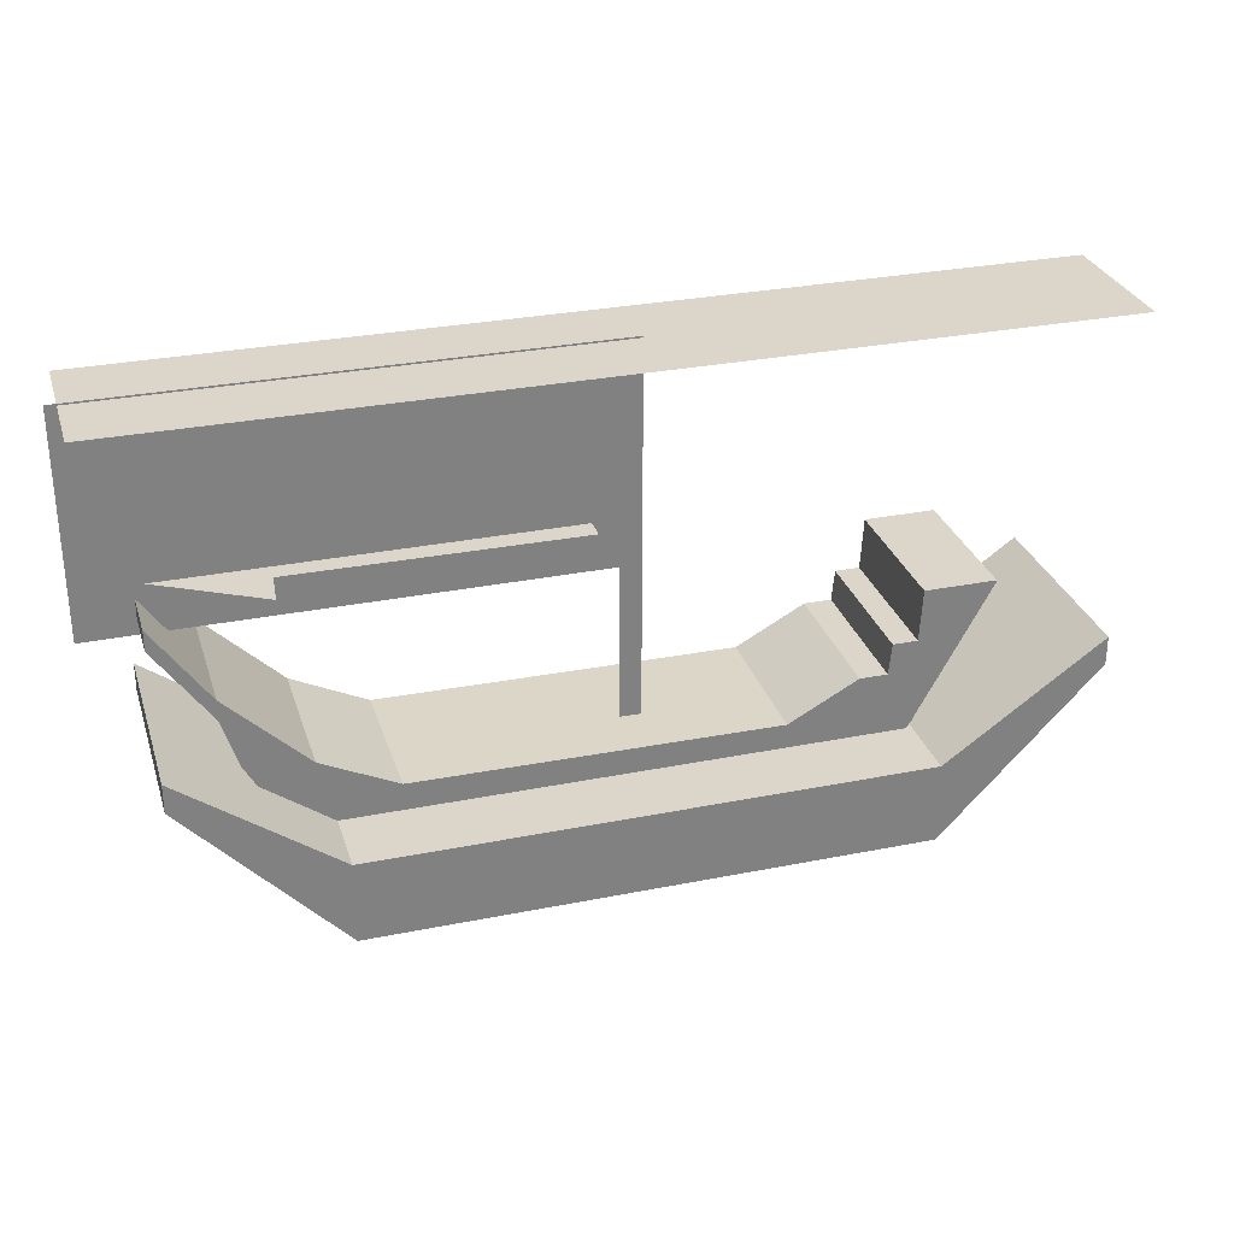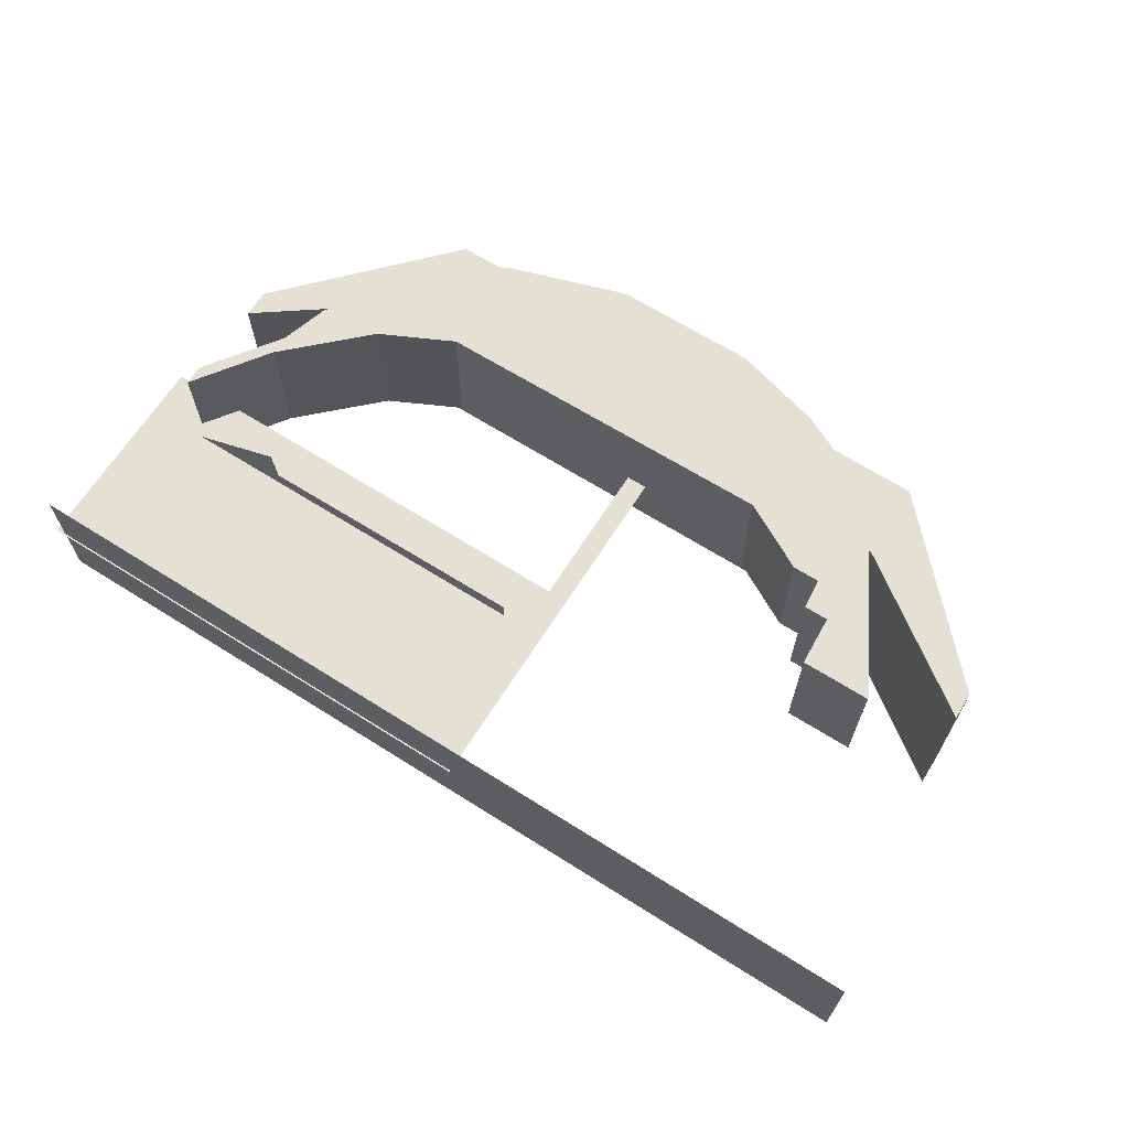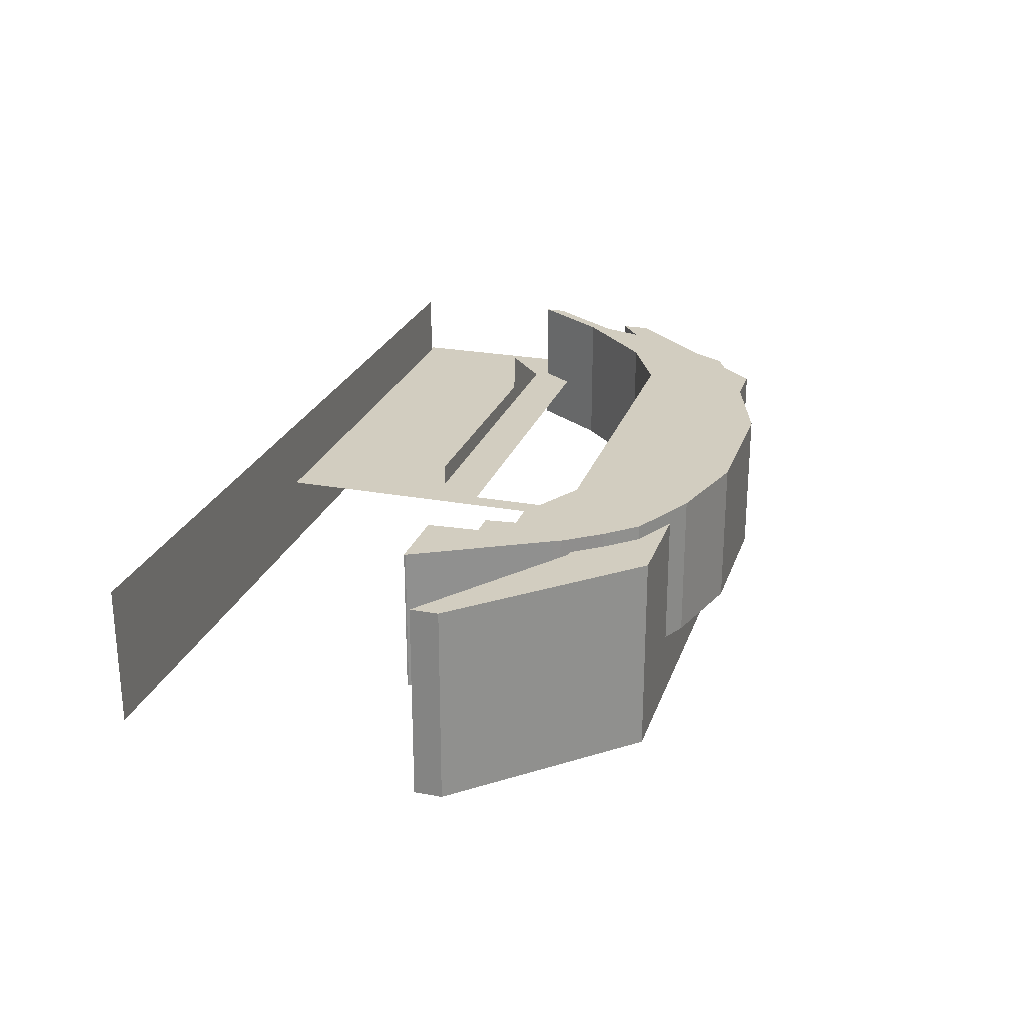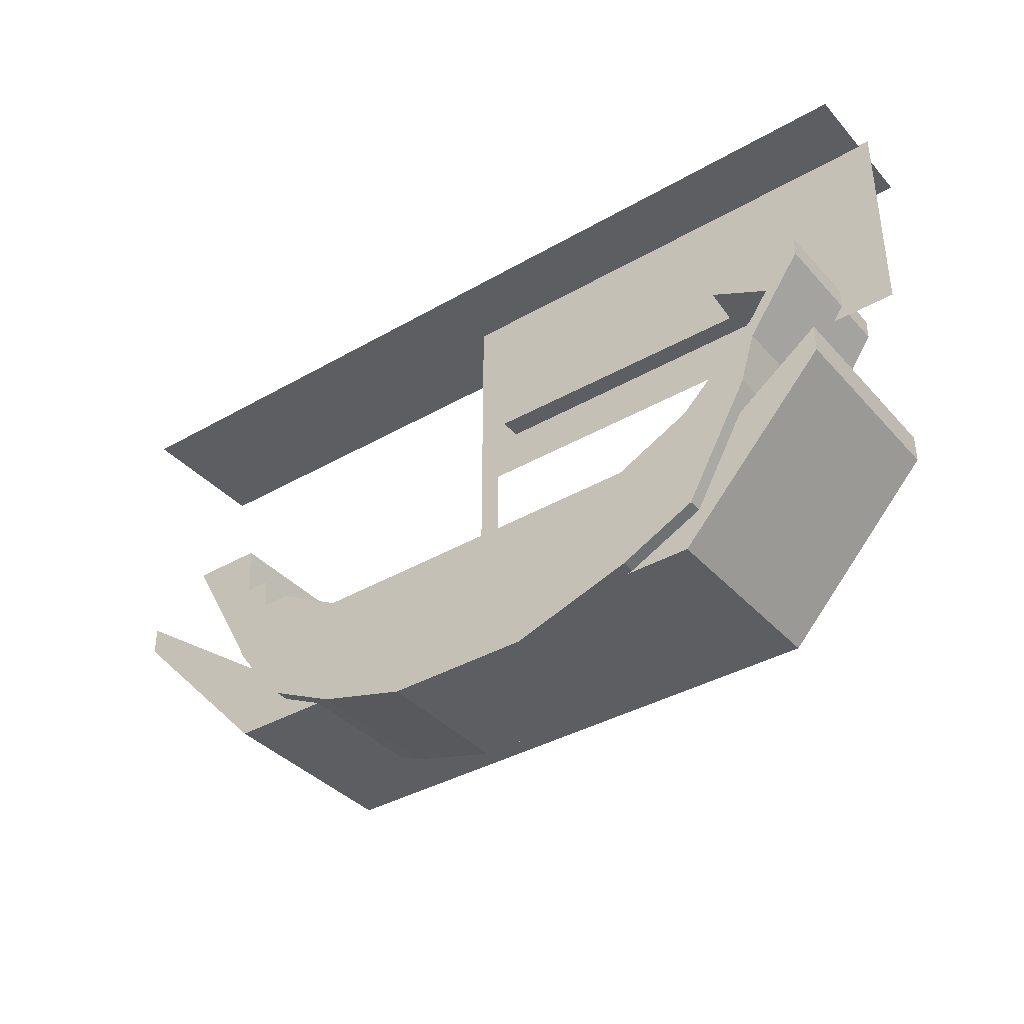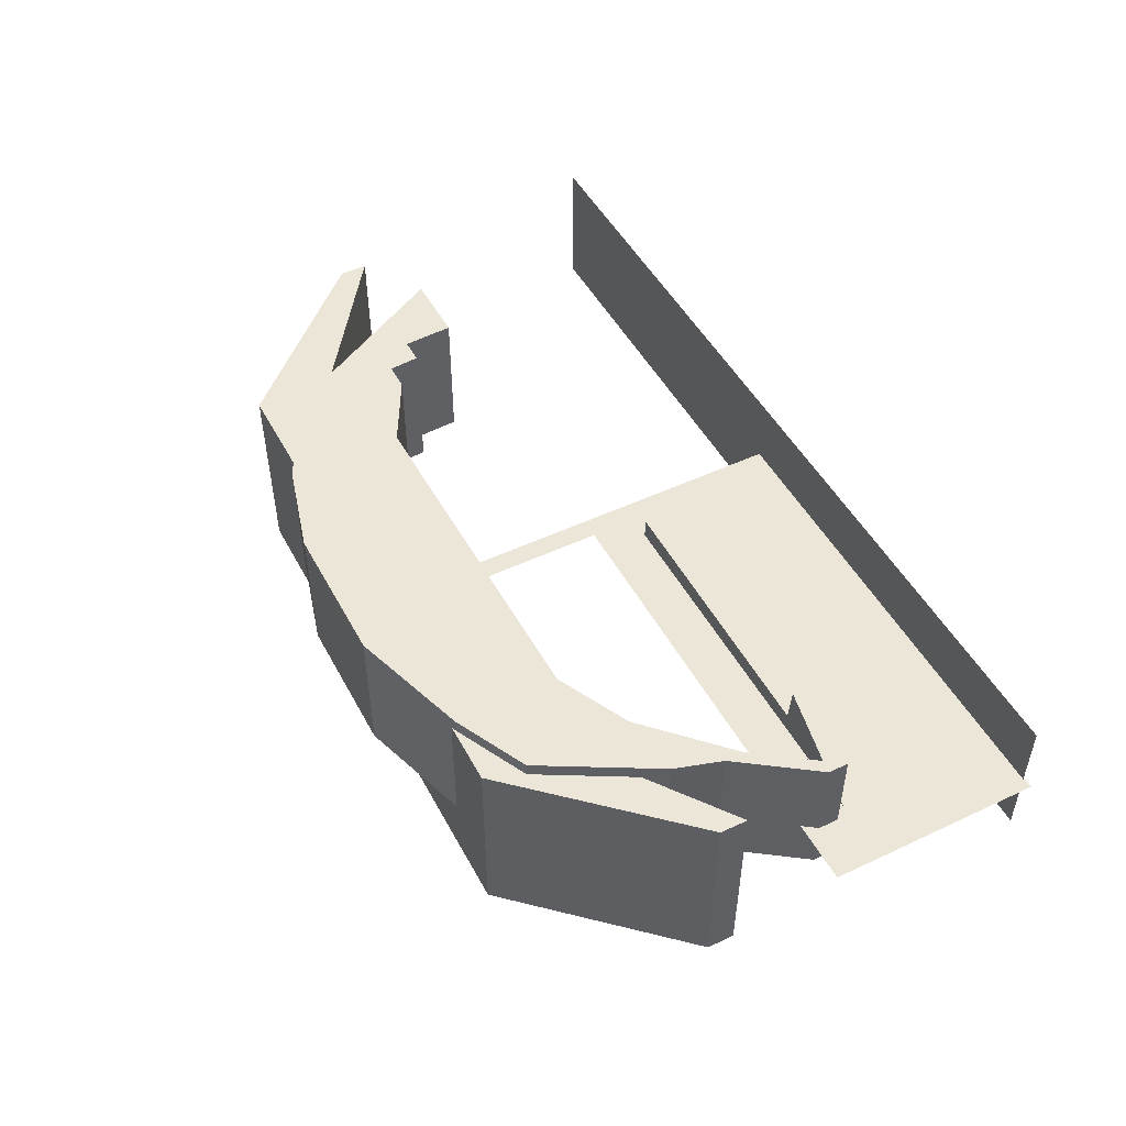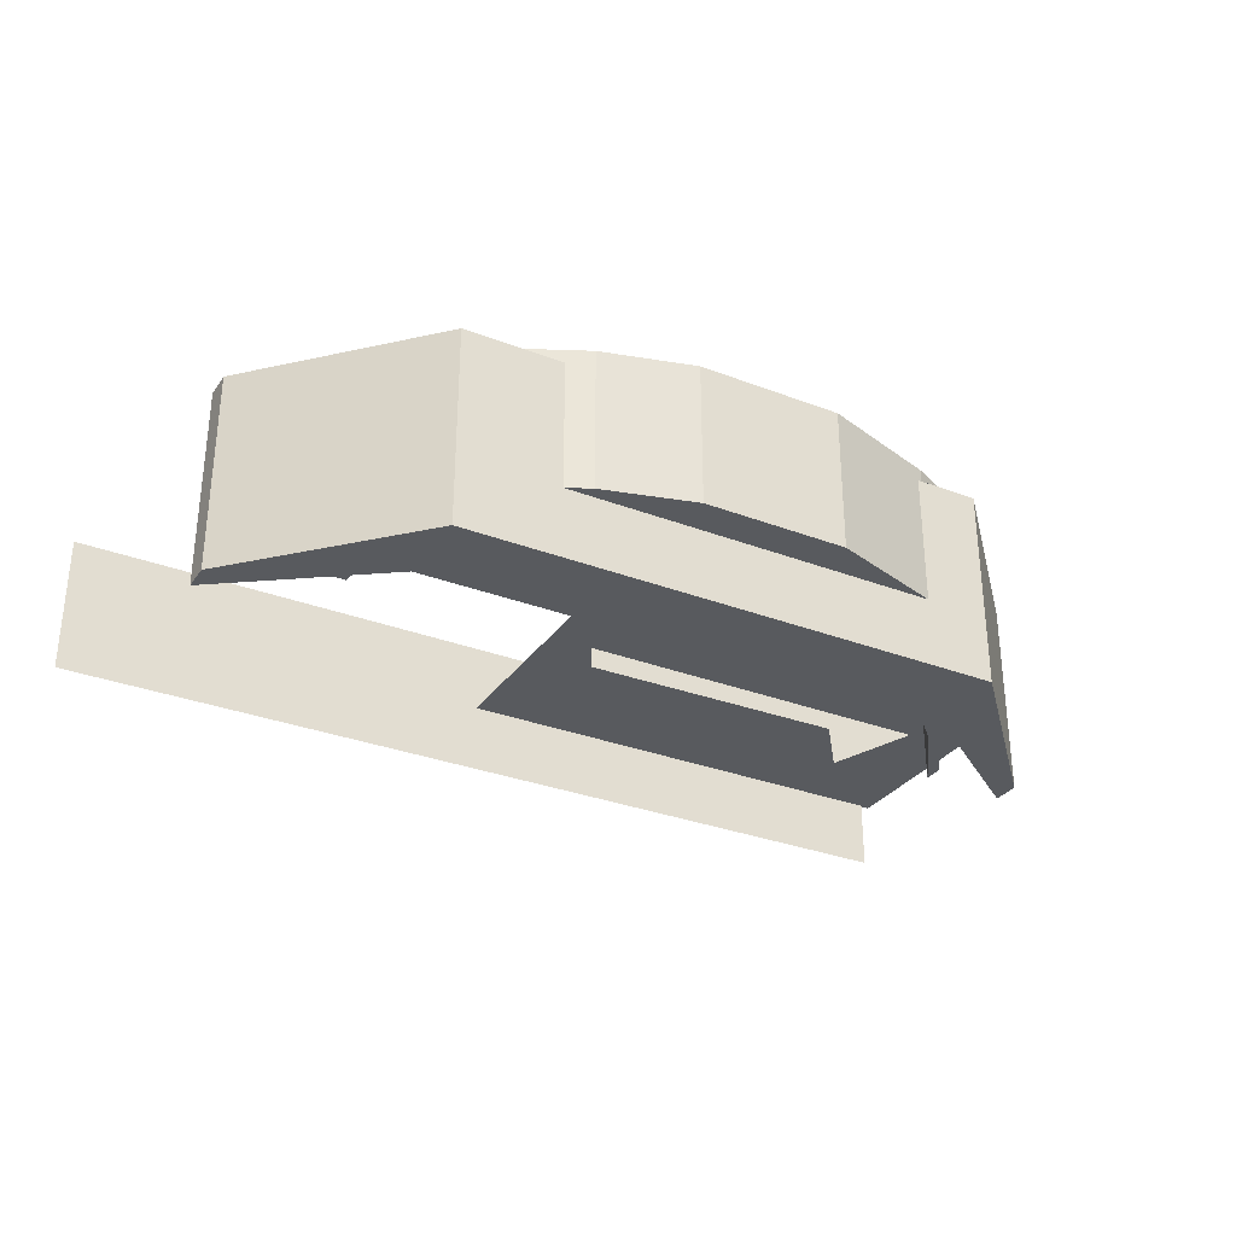
<metadata>
{"format":"obj","ext":"obj","renderer":"f3d","projection":"perspective","resolution":1024,"background":"white","views":[{"elev":29.7,"azim":163.6,"up":"+Y"},{"elev":66.1,"azim":-147.6,"up":"+Z"},{"elev":24.7,"azim":-73.1,"up":"+Z"},{"elev":-37.6,"azim":36.4,"up":"+Y"},{"elev":49.2,"azim":62.5,"up":"+Z"},{"elev":-30.8,"azim":-28.8,"up":"+Z"}]}
</metadata>
<code>
o jp-boarding-ship
v -0.5557 -0.01776 -0.2556
v -0.5557 0.1482 -0.2556
v 0.5594 -0.01776 -0.2556
v 0.5594 0.1482 -0.2556
v -0.5557 -0.01776 0.1586
v -0.5557 0.1482 0.1586
v 0.5594 -0.01776 0.1586
v 0.5594 0.1482 0.1586
v -0.8744 0.3175 -0.2556
v -0.8744 0.3756 -0.2556
v -0.8744 0.3756 0.1586
v -0.8744 0.3175 0.1586
v 0.8707 0.3756 -0.2556
v 0.8707 0.3175 -0.2556
v 0.8707 0.3175 0.1586
v 0.8707 0.3756 0.1586
f 2 3 1
f 8 15 16
f 8 5 7
f 1 12 9
f 7 1 3
f 4 6 8
f 11 9 12
f 2 11 6
f 6 12 5
f 2 9 10
f 13 15 14
f 7 14 15
f 8 13 4
f 4 14 3
f 2 4 3
f 8 7 15
f 8 6 5
f 1 5 12
f 7 5 1
f 4 2 6
f 11 10 9
f 2 10 11
f 6 11 12
f 2 1 9
f 13 16 15
f 7 3 14
f 8 16 13
f 4 13 14
o mn-ship
v -0.1112 -0.09379 -0.1129
v 0.1893 -0.09379 -0.1129
v -0.1112 -0.09379 0.1876
v 0.1893 -0.09379 0.1876
v 0.4368 0.2044 -0.1129
v 0.4368 -0.0144 -0.1129
v 0.4368 -0.0144 0.1876
v 0.4368 0.2044 0.1876
v 0.5909 0.2794 -0.1129
v 0.5909 0.06065 -0.1129
v 0.5909 0.06065 0.1876
v 0.5909 0.2794 0.1876
v 0.7228 0.2959 -0.1129
v 0.7228 0.2959 0.1876
v 0.7532 0.4365 -0.1129
v 0.7532 0.3945 -0.1129
v 0.7532 0.3945 0.1876
v 0.7532 0.4365 0.1876
v 0.8648 0.5947 -0.1129
v 0.8648 0.5527 -0.1129
v 0.8648 0.5527 0.1876
v 0.8648 0.5947 0.1876
v -0.2998 -0.04191 -0.1129
v -0.2998 0.1994 -0.1129
v -0.2998 0.1994 0.1876
v -0.2998 -0.04191 0.1876
v -0.4418 0.02721 -0.1129
v -0.4418 0.2764 -0.1129
v -0.4418 0.2764 0.1876
v -0.4418 0.02721 0.1876
v -0.4986 0.08936 -0.1129
v -0.4986 0.2764 -0.1129
v -0.4986 0.2764 0.1876
v -0.4986 0.08936 0.1876
v -0.5047 0.3404 -0.1129
v -0.5047 0.3404 0.1876
v -0.5554 0.1647 -0.1129
v -0.5554 0.3404 -0.1129
v -0.5554 0.3404 0.1876
v -0.5554 0.1647 0.1876
v -0.5615 0.1785 -0.1129
v -0.5615 0.4466 -0.1129
v -0.5615 0.4466 0.1876
v -0.5615 0.1785 0.1876
v -0.7076 0.4436 -0.1129
v -0.7076 0.4466 -0.1129
v -0.7076 0.4466 0.1876
v -0.7076 0.4436 0.1876
f 31 32 25
f 20 17 18
f 50 53 47
f 24 25 21
f 20 22 23
f 23 26 27
f 29 33 30
f 26 30 27
f 41 21 40
f 34 35 31
f 35 37 36
f 33 36 37
f 42 43 39
f 17 42 39
f 45 48 49
f 41 44 45
f 46 47 43
f 51 55 52
f 34 25 28
f 48 52 49
f 58 63 59
f 54 59 55
f 56 57 53
f 63 61 64
f 33 34 28
f 60 61 57
f 43 47 40
f 47 53 44
f 57 61 54
f 61 62 58
f 54 61 58
f 47 44 40
f 53 57 48
f 44 53 48
f 17 39 40
f 39 43 40
f 22 18 21
f 18 17 40
f 21 18 40
f 29 26 25
f 26 22 21
f 25 26 21
f 35 36 31
f 36 32 31
f 32 29 25
f 48 57 54
f 54 51 48
f 20 19 17
f 50 56 53
f 24 28 25
f 20 18 22
f 23 22 26
f 29 32 33
f 26 29 30
f 41 24 21
f 34 38 35
f 35 38 37
f 33 32 36
f 42 46 43
f 17 19 42
f 45 44 48
f 41 40 44
f 46 50 47
f 51 54 55
f 34 31 25
f 48 51 52
f 58 62 63
f 54 58 59
f 56 60 57
f 63 62 61
f 19 20 41
f 20 23 24
f 41 20 24
f 23 27 24
f 27 30 28
f 33 37 34
f 37 38 34
f 27 28 24
f 30 33 28
f 42 19 41
f 50 46 41
f 46 42 41
f 60 56 49
f 56 50 45
f 49 56 45
f 63 64 59
f 64 60 55
f 55 59 64
f 49 52 55
f 41 45 50
f 49 55 60
f 60 64 61
o arrow
v 0.04755 0.6213 0.04478
v 0.6302 0.6213 0.03997
v 0.04755 0.6213 -0.04478
v 0.6302 0.6213 -0.03997
v 0.638 0.6213 0.1206
v 0.638 0.6213 -0.1206
v 0.8462 0.6213 0
f 66 67 65
f 66 70 68
f 70 69 71
f 66 68 67
f 66 69 70
o flag
v -0.04738 0 0
v -0.003326 0 0
v -0.04738 0.9732 0
v -0.003326 0.9732 0
v -0.003326 0.5234 0
v 0.9751 0.9732 0
v 0.9751 0.5234 0
f 76 75 74
f 76 77 75
f 74 72 76
f 72 73 76
f 76 78 77
o bar
v -0.9538 0.9698 -0.146
v 0.9538 0.9698 -0.146
v -0.9538 0.9698 0.146
v 0.9538 0.9698 0.146
f 80 81 79
f 80 82 81

</code>
